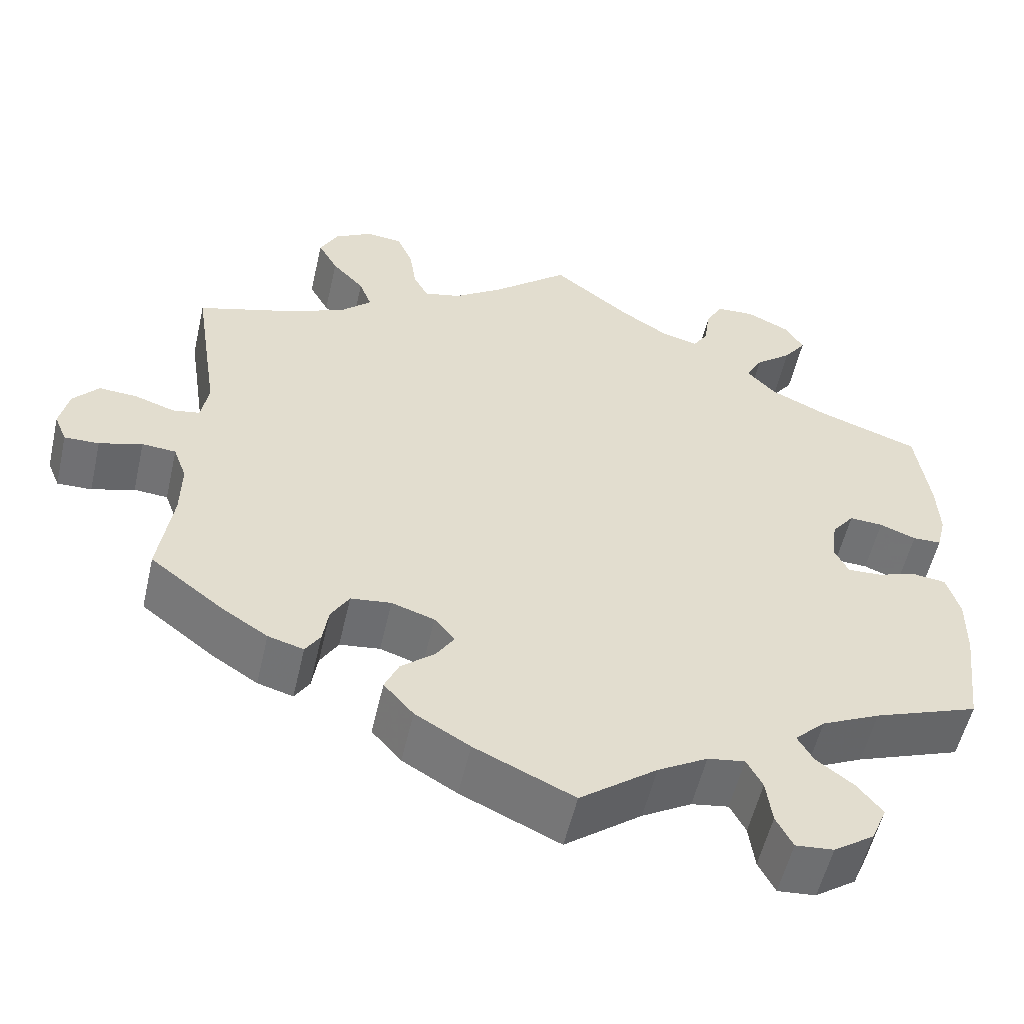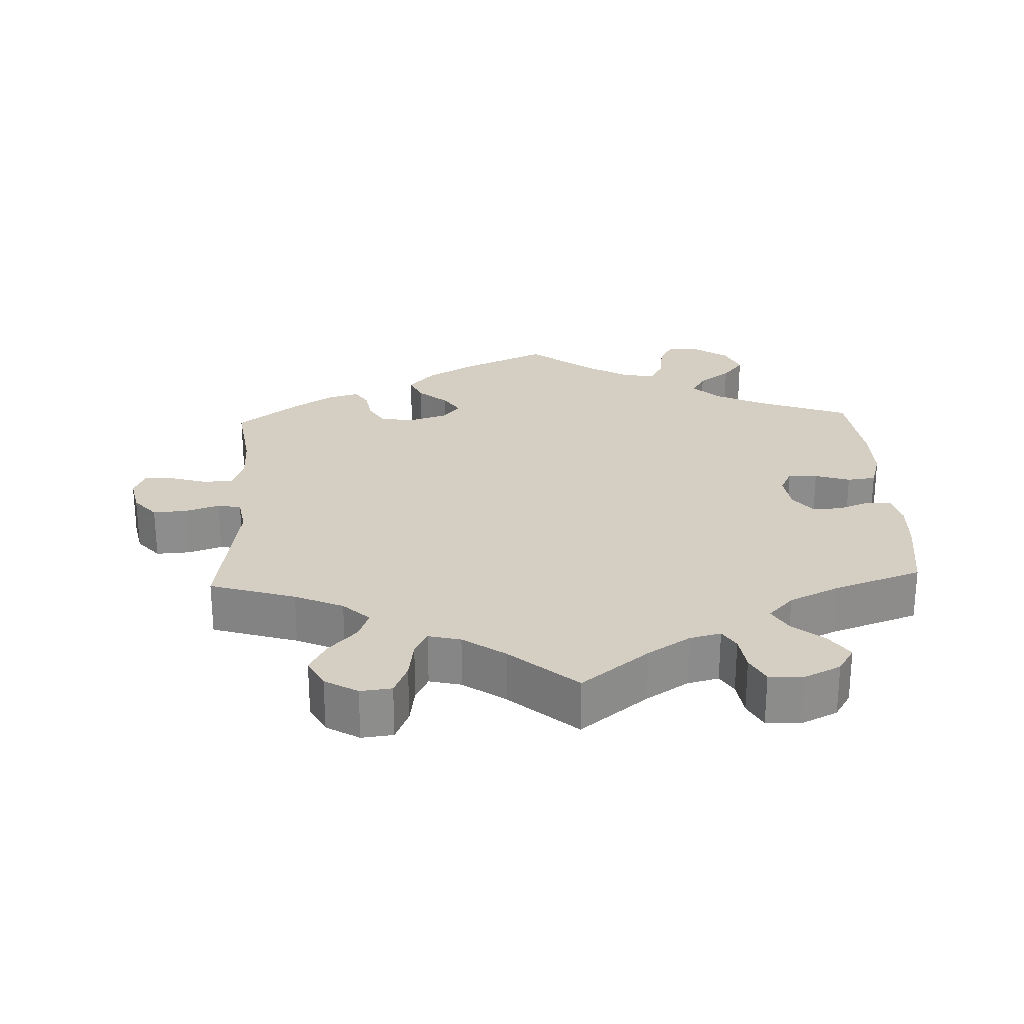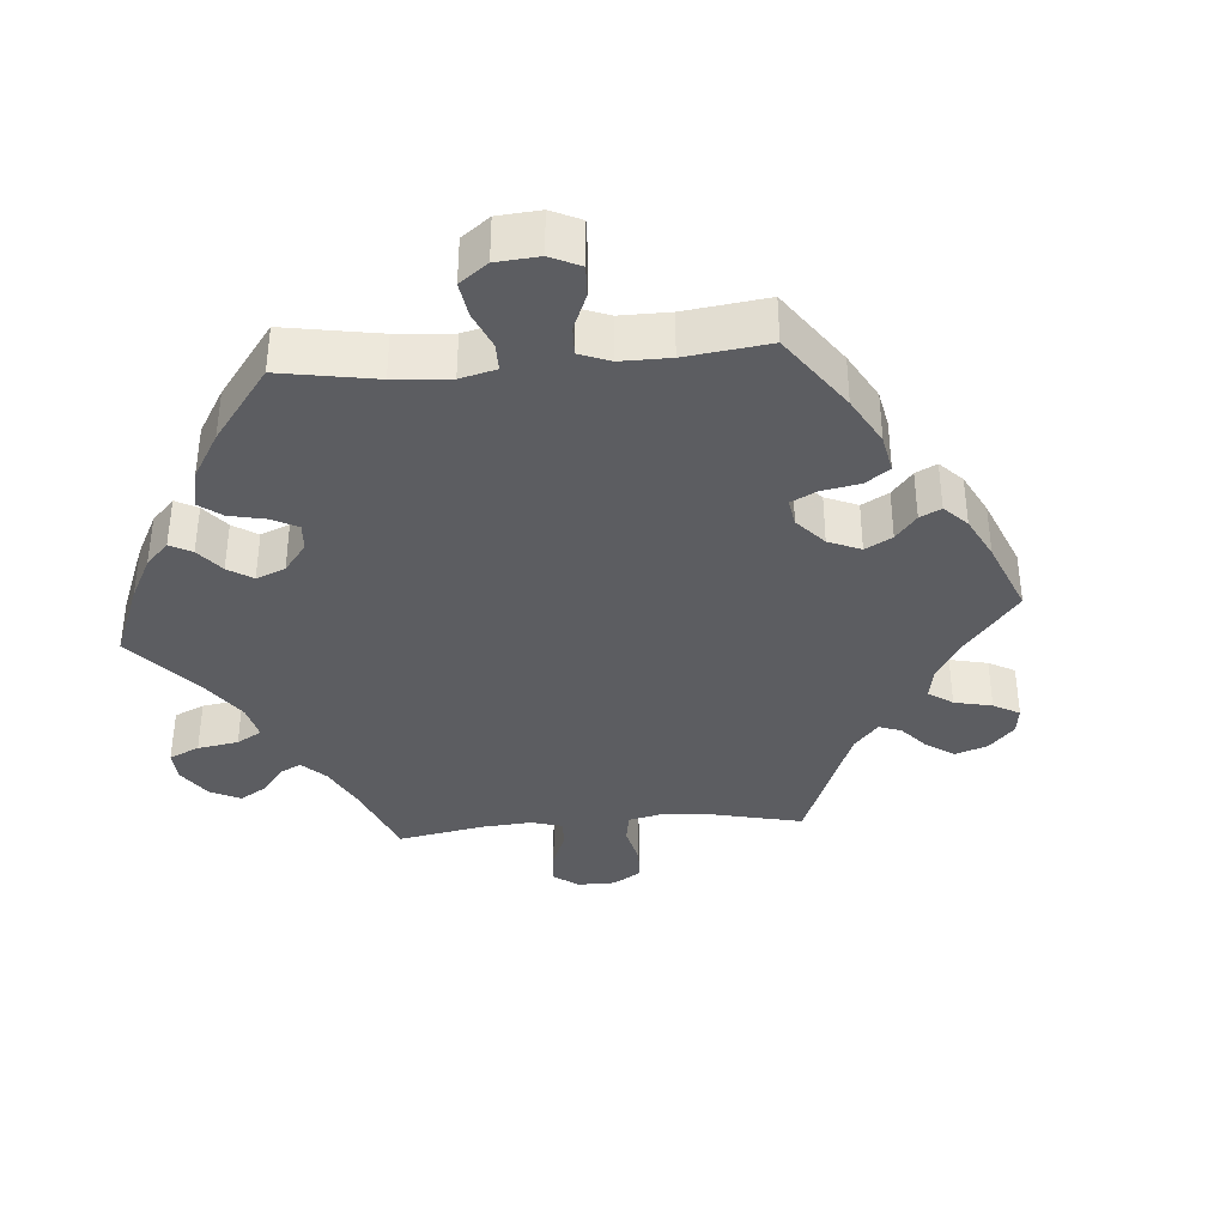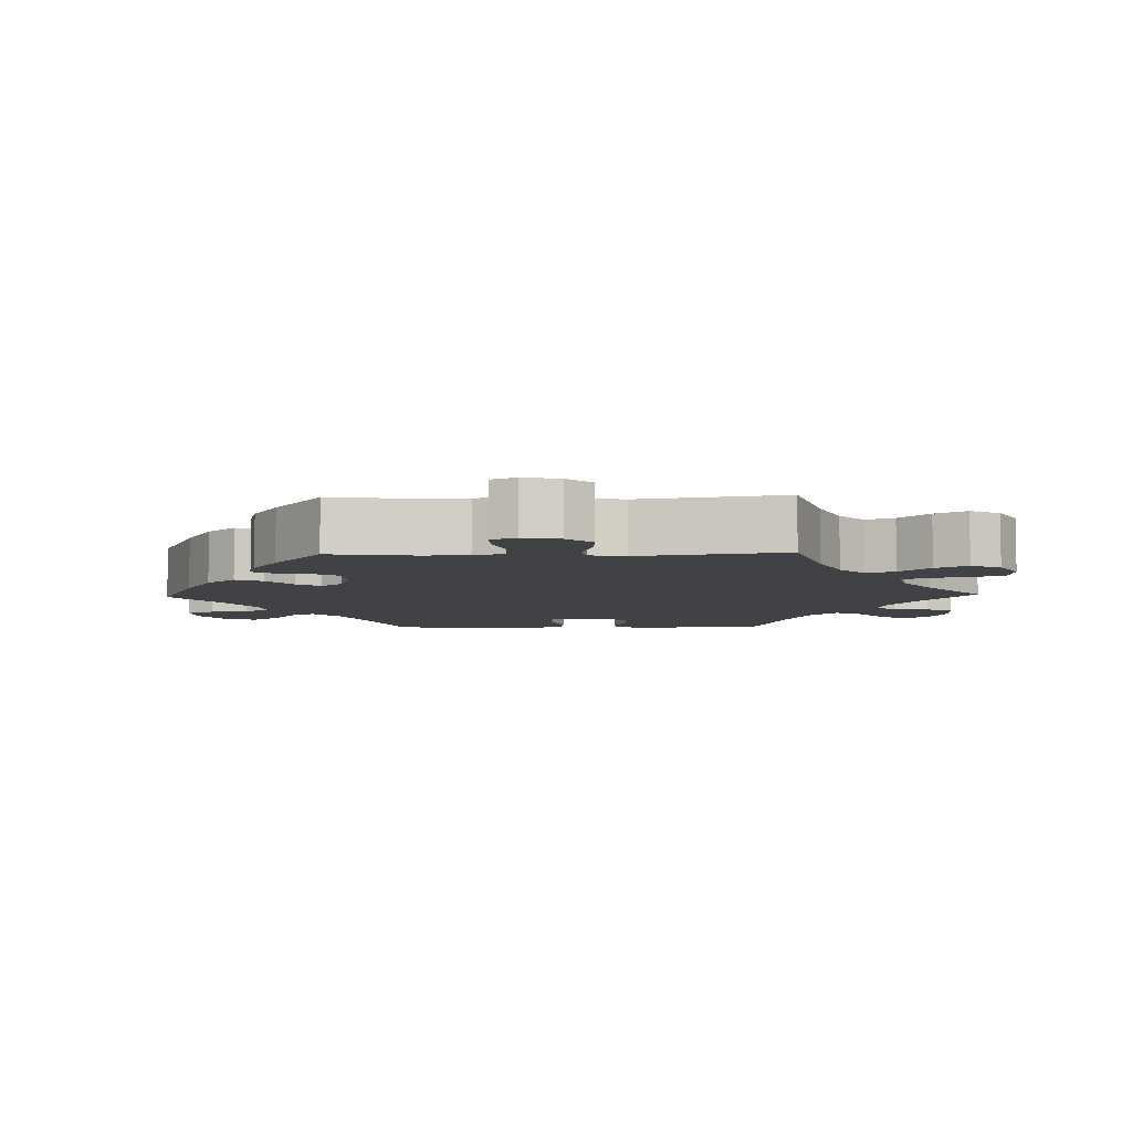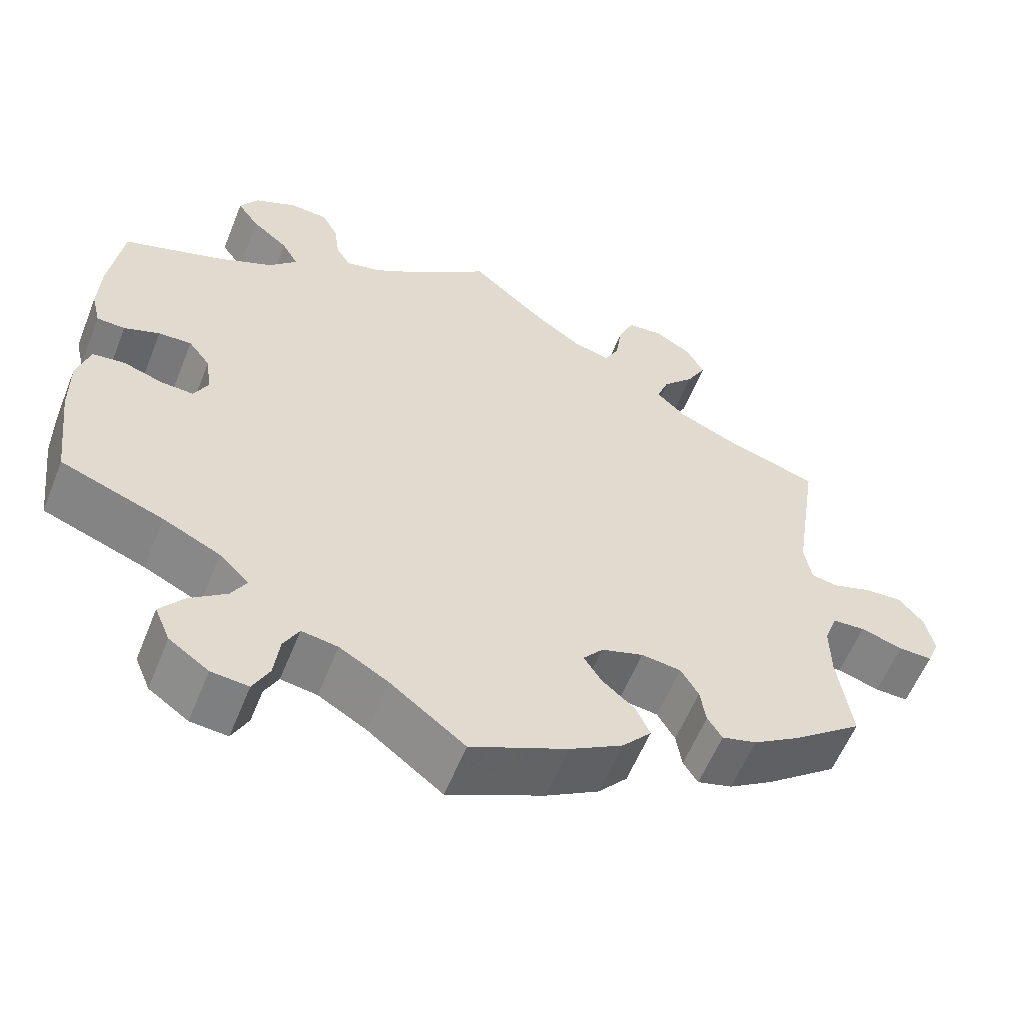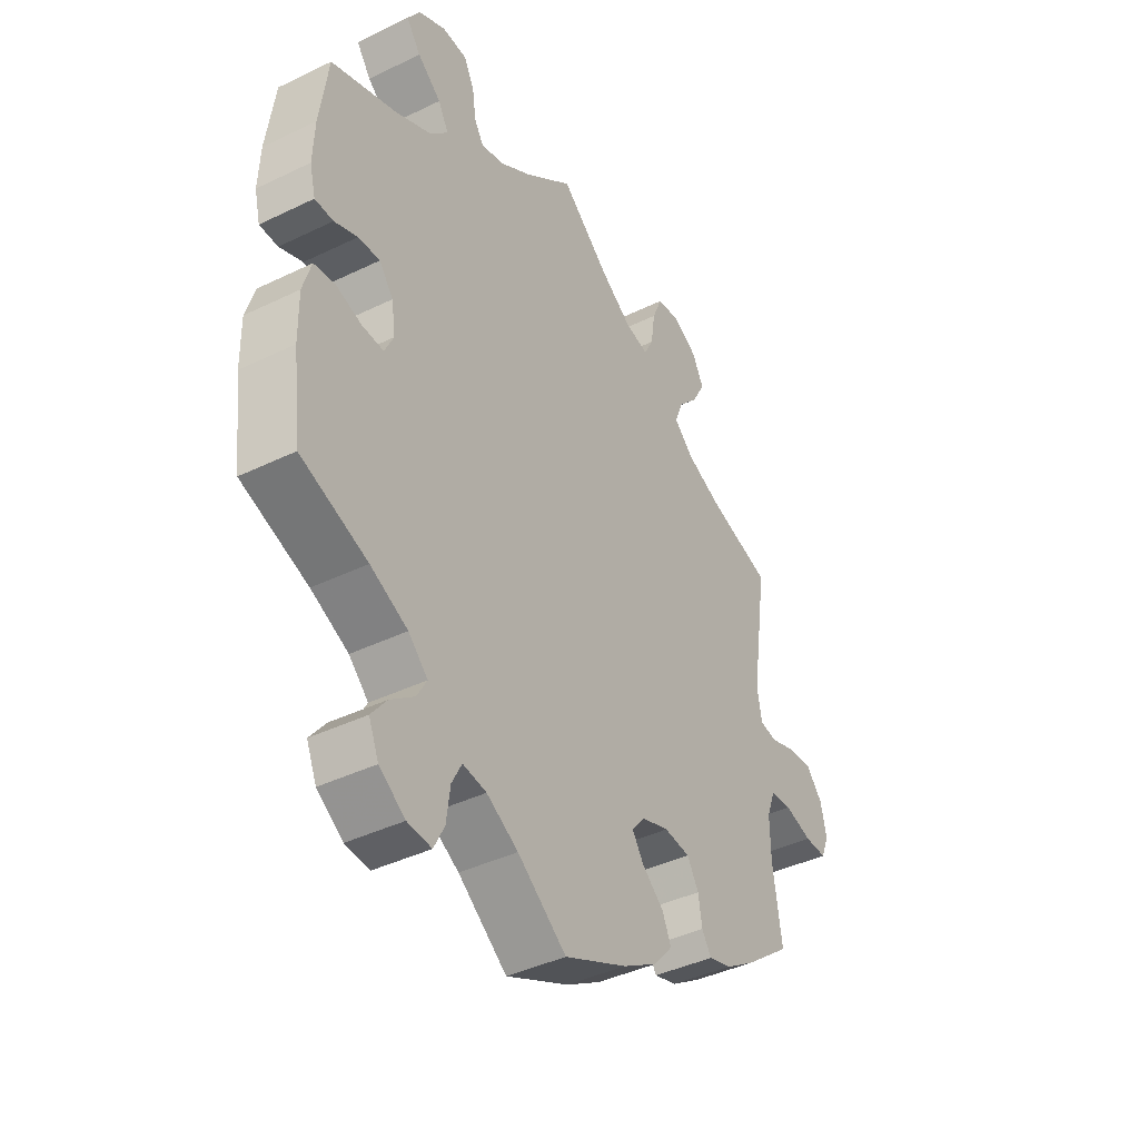
<metadata>
{"format":"obj","ext":"obj","renderer":"f3d","projection":"perspective","resolution":1024,"background":"white","views":[{"elev":-55.2,"azim":-12.9,"up":"+Z"},{"elev":25.8,"azim":-2.4,"up":"+Y"},{"elev":-36.7,"azim":154.8,"up":"+Y"},{"elev":-6.6,"azim":-88.2,"up":"+Y"},{"elev":-58.4,"azim":158.2,"up":"+Z"},{"elev":-40.7,"azim":120.7,"up":"+Z"}]}
</metadata>
<code>
v 0.094 0.07 0.504
v 0.153 0.07 0.466
v 0.197 0.07 0.455
v 0.215 0.07 0.484
v 0.222 0.07 0.534
v 0.242 0.07 0.572
v 0.289 0.07 0.575
v 0.341 0.07 0.55
v 0.364 0.07 0.513
v 0.337 0.07 0.475
v 0.292 0.07 0.438
v 0.272 0.07 0.402
v 0.307 0.07 0.365
v 0.377 0.07 0.332
v 0.5 0.07 0.289
v 0.516 0.07 0.174
v 0.519 0.07 0.105
v 0.508 0.07 0.06
v 0.473 0.07 0.059
v 0.429 0.07 0.076
v 0.388 0.07 0.078
v 0.361 0.07 0.043
v 0.354 0.07 -0.008
v 0.371 0.07 -0.043
v 0.412 0.07 -0.041
v 0.461 0.07 -0.025
v 0.501 0.07 -0.03
v 0.517 0.07 -0.083
v 0.516 0.07 -0.159
v 0.5 0.07 -0.289
v 0.373 0.07 -0.336
v 0.302 0.07 -0.37
v 0.265 0.07 -0.406
v 0.284 0.07 -0.439
v 0.329 0.07 -0.473
v 0.359 0.07 -0.511
v 0.34 0.07 -0.556
v 0.291 0.07 -0.59
v 0.245 0.07 -0.594
v 0.225 0.07 -0.555
v 0.218 0.07 -0.501
v 0.199 0.07 -0.465
v 0.154 0.07 -0.472
v 0.094 0.07 -0.507
v 0.001 0.07 -0.578
v -0.119 0.07 -0.523
v -0.185 0.07 -0.484
v -0.221 0.07 -0.443
v -0.204 0.07 -0.405
v -0.163 0.07 -0.37
v -0.141 0.07 -0.336
v -0.166 0.07 -0.306
v -0.218 0.07 -0.289
v -0.267 0.07 -0.295
v -0.289 0.07 -0.332
v -0.296 0.07 -0.377
v -0.314 0.07 -0.405
v -0.357 0.07 -0.393
v -0.413 0.07 -0.357
v -0.501 0.07 -0.289
v -0.484 0.07 -0.174
v -0.483 0.07 -0.106
v -0.499 0.07 -0.062
v -0.54 0.07 -0.059
v -0.592 0.07 -0.075
v -0.634 0.07 -0.076
v -0.649 0.07 -0.04
v -0.638 0.07 0.011
v -0.607 0.07 0.047
v -0.56 0.07 0.044
v -0.512 0.07 0.028
v -0.479 0.07 0.034
v -0.47 0.07 0.085
v -0.501 0.07 0.289
v -0.381 0.07 0.326
v -0.313 0.07 0.356
v -0.276 0.07 0.391
v -0.291 0.07 0.431
v -0.33 0.07 0.473
v -0.354 0.07 0.517
v -0.332 0.07 0.559
v -0.286 0.07 0.586
v -0.242 0.07 0.581
v -0.223 0.07 0.536
v -0.215 0.07 0.481
v -0.197 0.07 0.446
v -0.152 0.07 0.457
v -0.093 0.07 0.498
v 0 0.07 0.578
v 0.094 0 0.504
v 0.153 0 0.466
v 0.197 0 0.455
v 0.215 0 0.484
v 0.222 0 0.534
v 0.242 0 0.572
v 0.289 0 0.575
v 0.341 0 0.55
v 0.364 0 0.513
v 0.337 0 0.475
v 0.292 0 0.438
v 0.272 0 0.402
v 0.307 0 0.365
v 0.377 0 0.332
v 0.5 0 0.289
v 0.516 0 0.174
v 0.519 0 0.105
v 0.508 0 0.06
v 0.473 0 0.059
v 0.429 0 0.076
v 0.388 0 0.078
v 0.361 0 0.043
v 0.354 0 -0.008
v 0.371 0 -0.043
v 0.412 0 -0.041
v 0.461 0 -0.025
v 0.501 0 -0.03
v 0.517 0 -0.083
v 0.516 0 -0.159
v 0.5 0 -0.289
v 0.373 0 -0.336
v 0.302 0 -0.37
v 0.265 0 -0.406
v 0.284 0 -0.439
v 0.329 0 -0.473
v 0.359 0 -0.511
v 0.34 0 -0.556
v 0.291 0 -0.59
v 0.245 0 -0.594
v 0.225 0 -0.555
v 0.218 0 -0.501
v 0.199 0 -0.465
v 0.154 0 -0.472
v 0.094 0 -0.507
v 0.001 0 -0.578
v -0.119 0 -0.523
v -0.185 0 -0.484
v -0.221 0 -0.443
v -0.204 0 -0.405
v -0.163 0 -0.37
v -0.141 0 -0.336
v -0.166 0 -0.306
v -0.218 0 -0.289
v -0.267 0 -0.295
v -0.289 0 -0.332
v -0.296 0 -0.377
v -0.314 0 -0.405
v -0.357 0 -0.393
v -0.413 0 -0.357
v -0.501 0 -0.289
v -0.484 0 -0.174
v -0.483 0 -0.106
v -0.499 0 -0.062
v -0.54 0 -0.059
v -0.592 0 -0.075
v -0.634 0 -0.076
v -0.649 0 -0.04
v -0.638 0 0.011
v -0.607 0 0.047
v -0.56 0 0.044
v -0.512 0 0.028
v -0.479 0 0.034
v -0.47 0 0.085
v -0.501 0 0.289
v -0.381 0 0.326
v -0.313 0 0.356
v -0.276 0 0.391
v -0.291 0 0.431
v -0.33 0 0.473
v -0.354 0 0.517
v -0.332 0 0.559
v -0.286 0 0.586
v -0.242 0 0.581
v -0.223 0 0.536
v -0.215 0 0.481
v -0.197 0 0.446
v -0.152 0 0.457
v -0.093 0 0.498
v 0 0 0.578
f 88 89 1
f 87 88 1 2
f 86 87 2 3
f 82 83 84 85
f 82 85 86
f 81 82 86
f 78 79 80 81
f 77 78 81 86
f 76 77 86 3
f 73 74 75
f 72 73 75 76
f 68 69 70 71
f 66 67 68 71
f 64 65 66 71
f 63 64 71 72
f 62 63 72 76
f 58 59 60 61
f 55 56 57 58
f 54 55 58 61
f 53 54 61 62
f 47 48 49 50
f 47 50 51
f 44 45 46 47
f 43 44 47 51
f 42 43 51 52
f 38 39 40 41
f 38 41 42
f 37 38 42
f 34 35 36 37
f 33 34 37 42
f 32 33 42 52
f 28 29 30 31
f 25 26 27 28
f 24 25 28 31
f 23 24 31 32
f 17 18 19 20
f 17 20 21
f 14 15 16 17
f 13 14 17 21
f 12 13 21 22
f 8 9 10 11
f 8 11 12
f 7 8 12
f 4 5 6 7
f 3 4 7 12
f 52 53 62 76
f 23 32 52 76
f 22 23 76
f 3 12 22 76
f 90 178 177
f 91 90 177 176
f 92 91 176 175
f 174 173 172 171
f 175 174 171
f 175 171 170
f 170 169 168 167
f 175 170 167 166
f 92 175 166 165
f 164 163 162
f 165 164 162 161
f 160 159 158 157
f 160 157 156 155
f 160 155 154 153
f 161 160 153 152
f 165 161 152 151
f 150 149 148 147
f 147 146 145 144
f 150 147 144 143
f 151 150 143 142
f 139 138 137 136
f 140 139 136
f 136 135 134 133
f 140 136 133 132
f 141 140 132 131
f 130 129 128 127
f 131 130 127
f 131 127 126
f 126 125 124 123
f 131 126 123 122
f 141 131 122 121
f 120 119 118 117
f 117 116 115 114
f 120 117 114 113
f 121 120 113 112
f 109 108 107 106
f 110 109 106
f 106 105 104 103
f 110 106 103 102
f 111 110 102 101
f 100 99 98 97
f 101 100 97
f 101 97 96
f 96 95 94 93
f 101 96 93 92
f 165 151 142 141
f 165 141 121 112
f 165 112 111
f 165 111 101 92
f 1 90 91 2
f 2 91 92 3
f 3 92 93 4
f 4 93 94 5
f 5 94 95 6
f 6 95 96 7
f 7 96 97 8
f 8 97 98 9
f 9 98 99 10
f 10 99 100 11
f 11 100 101 12
f 12 101 102 13
f 13 102 103 14
f 14 103 104 15
f 15 104 105 16
f 16 105 106 17
f 17 106 107 18
f 18 107 108 19
f 19 108 109 20
f 20 109 110 21
f 21 110 111 22
f 22 111 112 23
f 23 112 113 24
f 24 113 114 25
f 25 114 115 26
f 26 115 116 27
f 27 116 117 28
f 28 117 118 29
f 29 118 119 30
f 30 119 120 31
f 31 120 121 32
f 32 121 122 33
f 33 122 123 34
f 34 123 124 35
f 35 124 125 36
f 36 125 126 37
f 37 126 127 38
f 38 127 128 39
f 39 128 129 40
f 40 129 130 41
f 41 130 131 42
f 42 131 132 43
f 43 132 133 44
f 44 133 134 45
f 45 134 135 46
f 46 135 136 47
f 47 136 137 48
f 48 137 138 49
f 49 138 139 50
f 50 139 140 51
f 51 140 141 52
f 52 141 142 53
f 53 142 143 54
f 54 143 144 55
f 55 144 145 56
f 56 145 146 57
f 57 146 147 58
f 58 147 148 59
f 59 148 149 60
f 60 149 150 61
f 61 150 151 62
f 62 151 152 63
f 63 152 153 64
f 64 153 154 65
f 65 154 155 66
f 66 155 156 67
f 67 156 157 68
f 68 157 158 69
f 69 158 159 70
f 70 159 160 71
f 71 160 161 72
f 72 161 162 73
f 73 162 163 74
f 74 163 164 75
f 75 164 165 76
f 76 165 166 77
f 77 166 167 78
f 78 167 168 79
f 79 168 169 80
f 80 169 170 81
f 81 170 171 82
f 82 171 172 83
f 83 172 173 84
f 84 173 174 85
f 85 174 175 86
f 86 175 176 87
f 87 176 177 88
f 88 177 178 89
f 89 178 90 1

</code>
